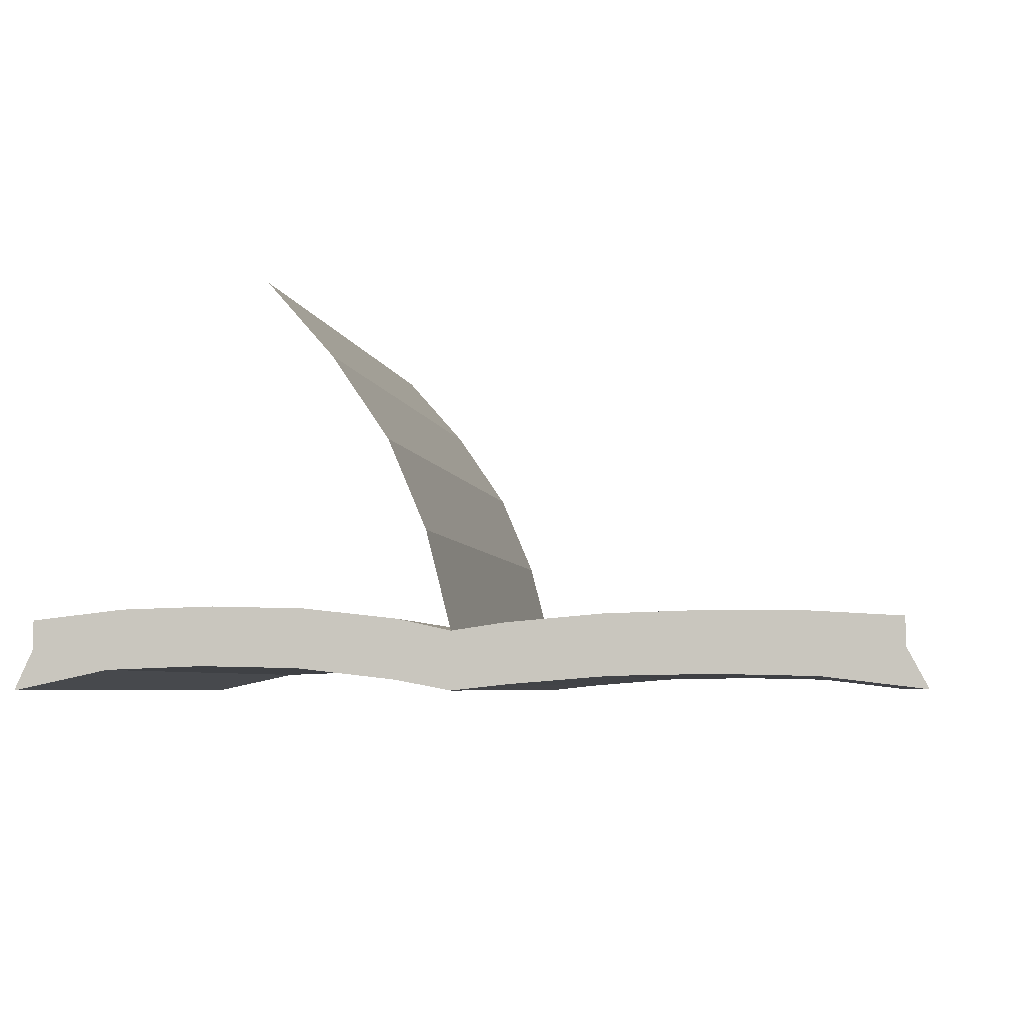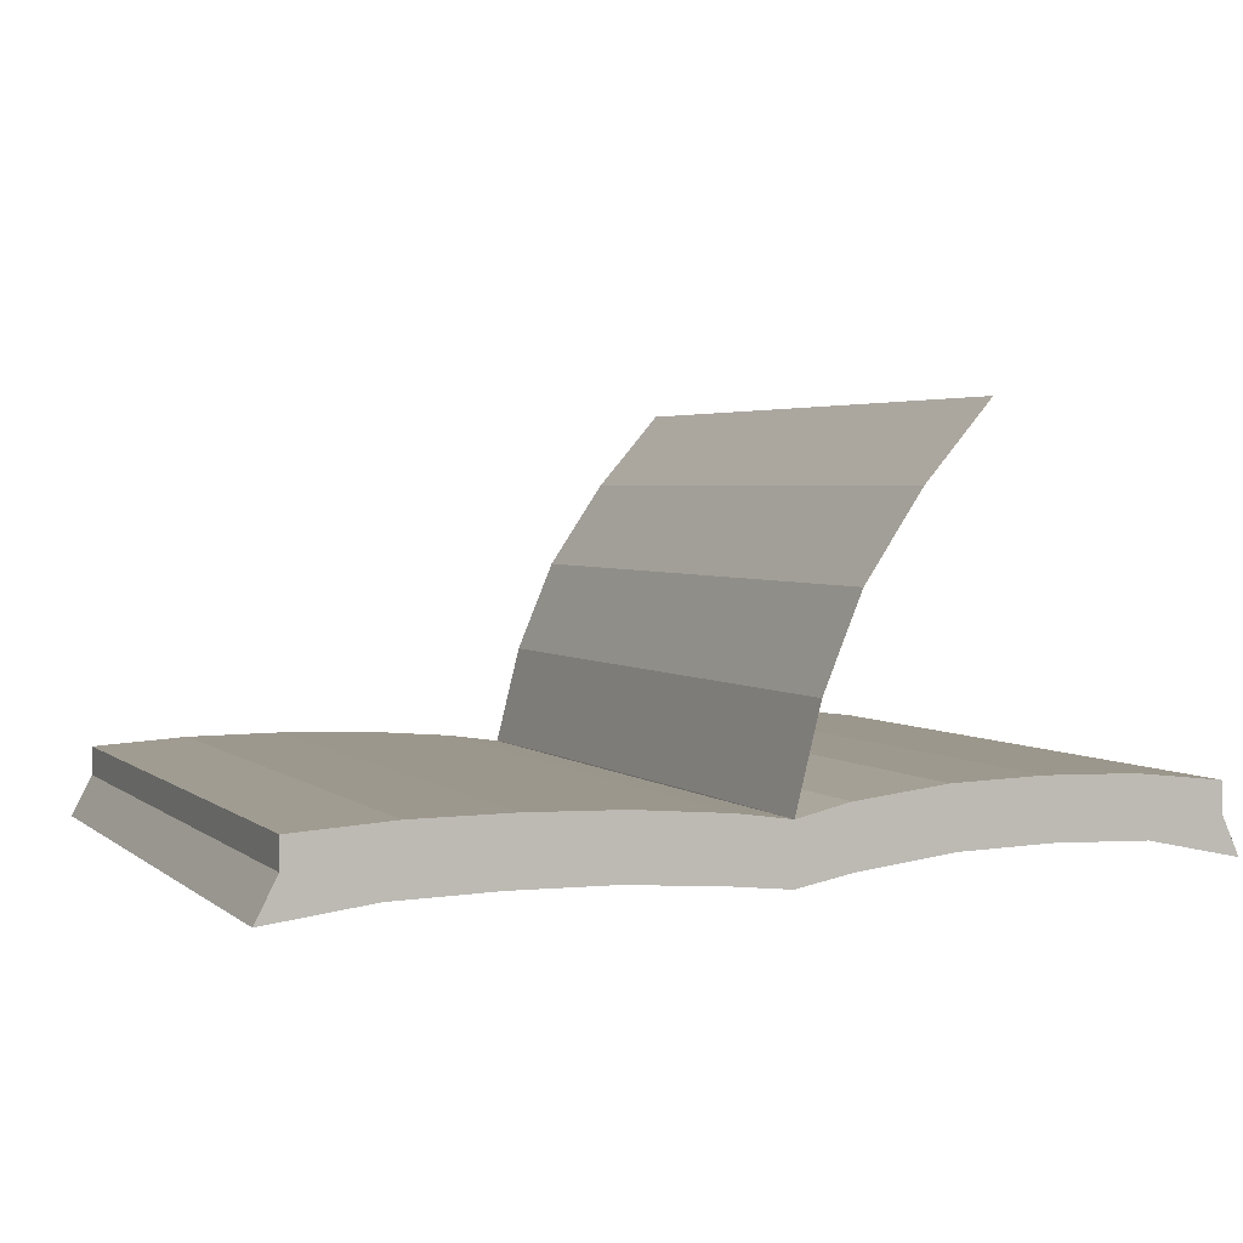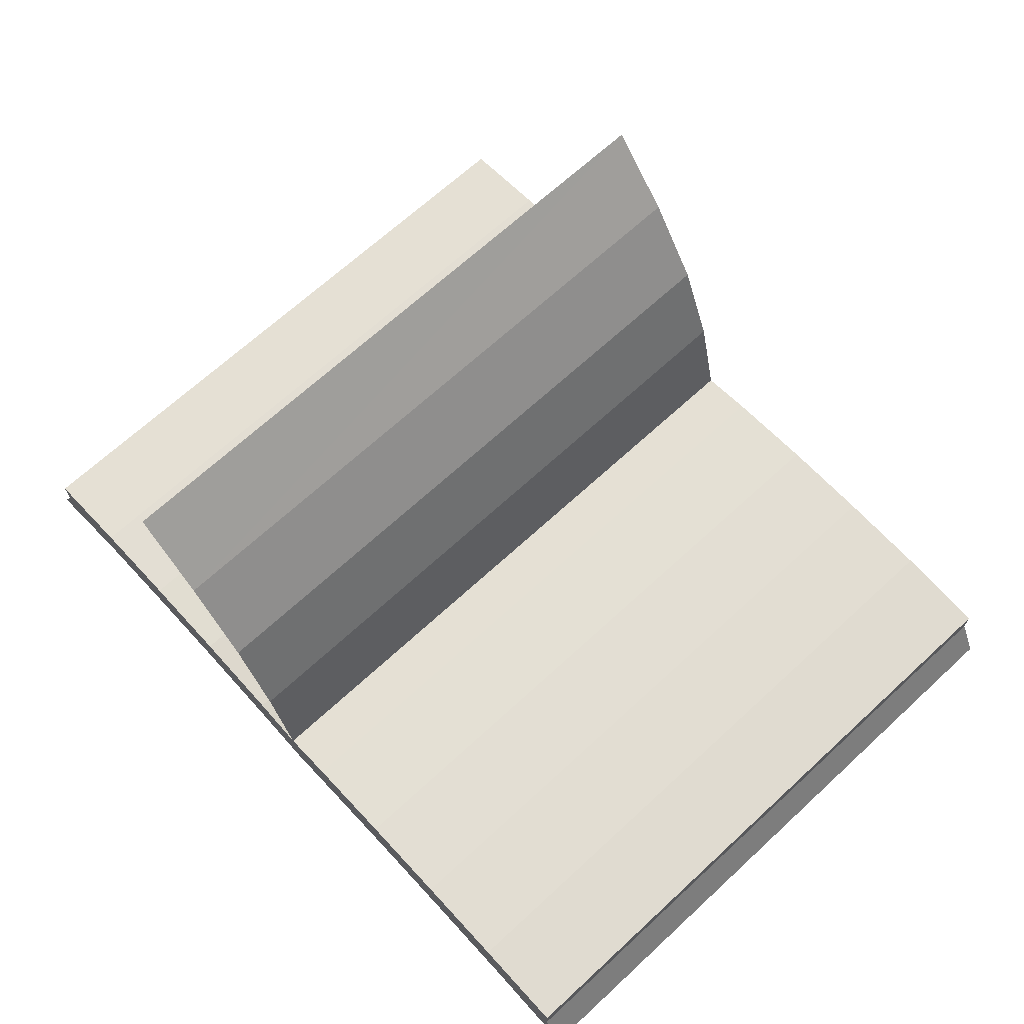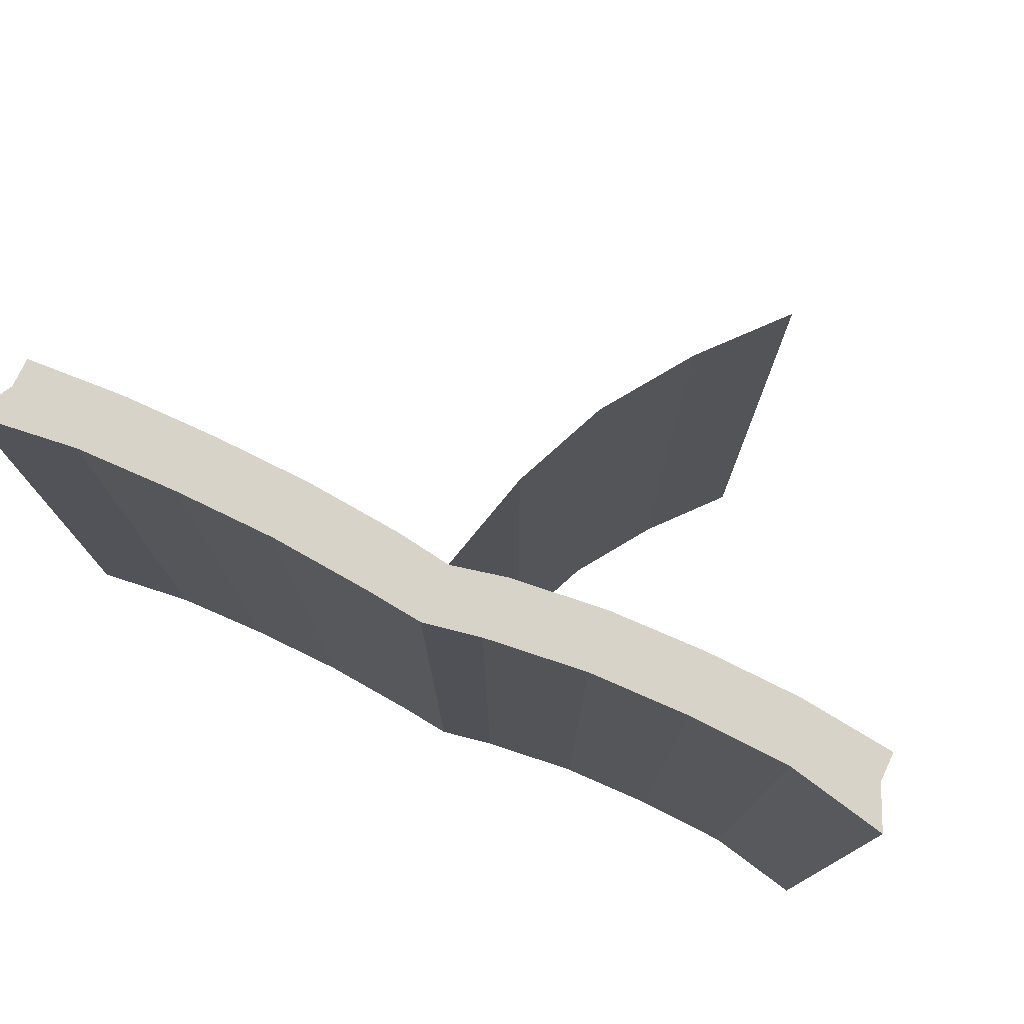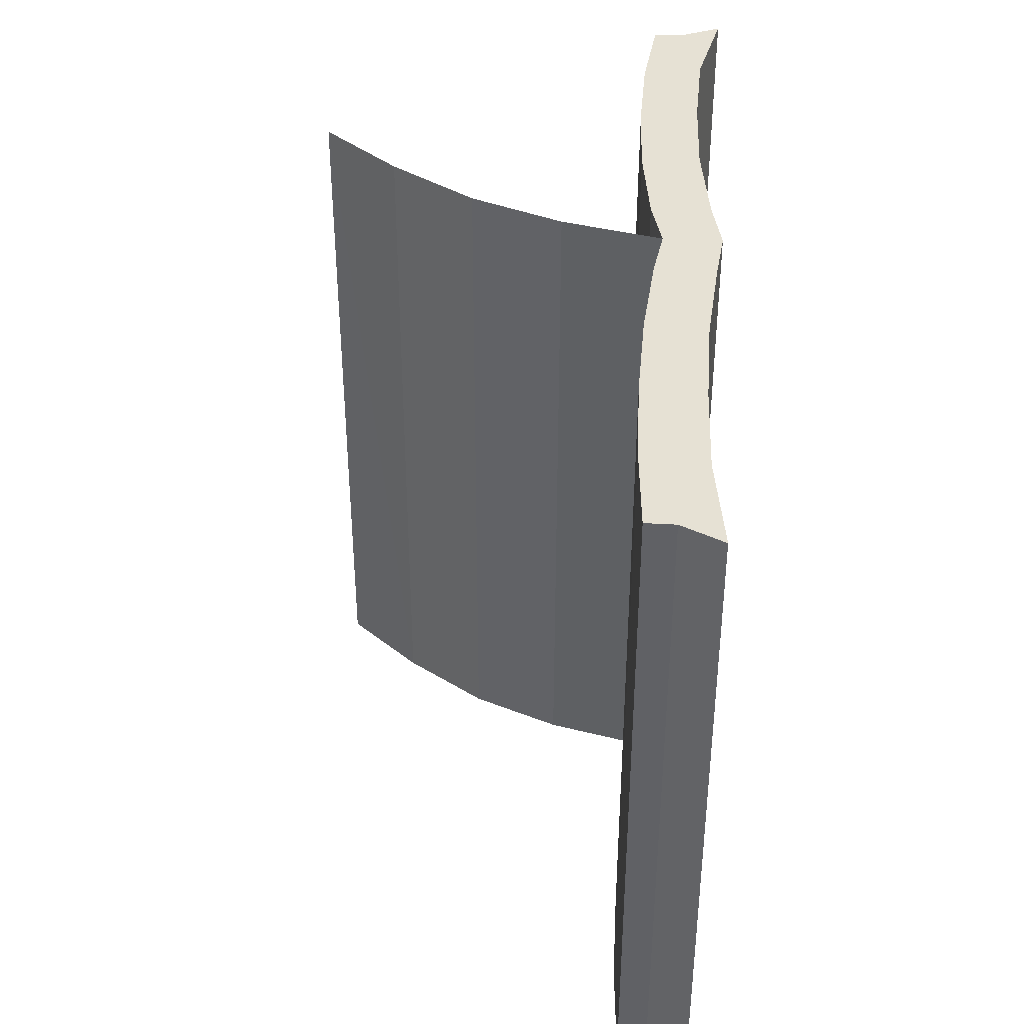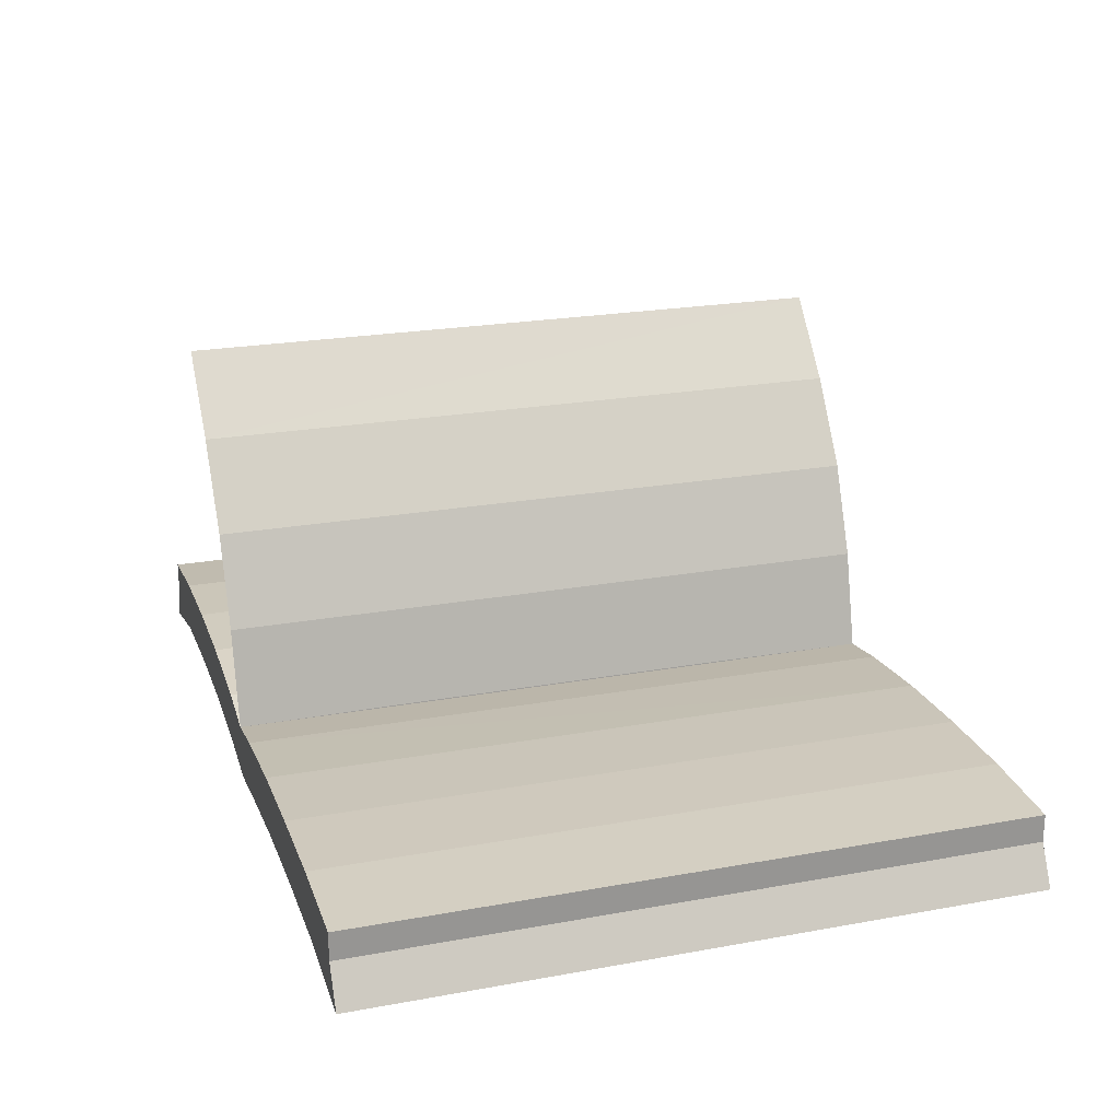
<metadata>
{"format":"obj","ext":"obj","renderer":"f3d","projection":"perspective","resolution":1024,"background":"white","views":[{"elev":-5.0,"azim":-170.8,"up":"+Y"},{"elev":3.1,"azim":-23.6,"up":"+Y"},{"elev":68.1,"azim":-132.7,"up":"+Y"},{"elev":76.1,"azim":24.9,"up":"+Z"},{"elev":39.1,"azim":-86.4,"up":"+Z"},{"elev":22.4,"azim":-107.5,"up":"+Y"}]}
</metadata>
<code>
o Cube
v 1.3 -0.000176 -1
v 1.3 -0.000176 1
v -0.003949 0.0915 -0.4782
v -0.003845 0.09149 0.4782
v 0.001725 -0.000176 -1
v 0.001725 -0.000176 1
v 1.245 0.1197 -1
v 1.245 0.1197 1
v 0.001725 0.08579 -1
v -0.001006 0.1322 -0.4782
v 0.001725 0.08579 1
v -0.000953 0.1322 0.4782
v 0.001623 0.1685 1
v 0.001766 0.1715 0.4782
v 1.245 0.2038 -1
v 1.245 0.2038 1
v 0.001621 0.1685 -1
v 0.001767 0.1715 -0.4782
v -1.324 0.003286 -1
v -1.324 0.003286 1
v -1.262 0.1203 -1
v -1.262 0.1203 1
v -1.262 0.2039 -1
v -1.262 0.2039 1
v 0.5453 1.183 1
v 0.5445 1.183 -1
v -1.027 0.0393 -1
v -0.9807 0.2208 -1
v -0.9812 0.1376 -1
v -0.9812 0.1376 1
v -1.027 0.0393 1
v -0.9807 0.2208 1
v -0.4269 0.2144 1
v -0.4471 0.04042 1
v -0.4272 0.1311 1
v -0.4272 0.1311 -1
v -0.4269 0.2144 -1
v -0.4471 0.04042 -1
v 0.7035 0.2414 1
v 0.7034 0.158 1
v 0.7352 0.06975 -1
v 0.7035 0.2414 -1
v 0.7033 0.1574 -1
v 0.7352 0.06975 1
v -0.7028 0.2224 1
v -0.7358 0.04534 1
v -0.7032 0.1392 1
v -0.7358 0.04584 -1
v -0.7028 0.2224 -1
v -0.7032 0.1392 -1
v 0.07445 0.4557 1
v 0.07427 0.4558 -1
v 0.352 0.9631 1
v 0.352 0.9631 -1
v 0.1859 0.7193 1
v 0.1861 0.7192 -1
v 0.9749 0.2341 -1
v 0.9748 0.1506 -1
v 1.019 0.05934 1
v 1.019 0.05934 -1
v 0.9748 0.1506 1
v 0.9749 0.2341 1
v 0.4314 0.2341 1
v 0.4305 0.1456 1
v 0.4508 0.06339 -1
v 0.4508 0.06339 1
v 0.4304 0.1449 -1
v 0.4314 0.2341 -1
v 0.1654 0.03074 -1
v 0.1584 0.1197 1
v 0.1585 0.2035 1
v 0.1654 0.03074 1
v 0.1584 0.1197 -1
v 0.1585 0.2033 -1
v -0.1543 0.1072 1
v -0.162 0.01757 1
v -0.154 0.1912 1
v -0.1543 0.1072 -1
v -0.1539 0.1914 -1
v -0.162 0.01757 -1
f 47 33 45
f 3 6 4
f 4 11 12
f 72 11 6
f 12 3 4
f 7 2 1
f 31 22 20
f 3 9 5
f 12 13 14
f 70 13 11
f 14 10 12
f 15 8 7
f 21 27 19
f 10 17 9
f 5 76 80
f 76 11 75
f 19 22 21
f 48 36 38
f 74 13 71
f 27 20 19
f 45 37 49
f 21 24 23
f 75 13 77
f 56 53 54
f 58 41 43
f 38 46 48
f 57 43 42
f 42 62 57
f 62 40 61
f 61 44 59
f 32 49 28
f 28 50 29
f 47 32 30
f 29 48 27
f 46 30 31
f 48 31 27
f 52 55 56
f 54 25 26
f 17 51 52
f 23 29 21
f 7 60 58
f 24 28 23
f 57 16 15
f 64 44 40
f 8 59 2
f 50 37 36
f 44 65 41
f 41 67 43
f 43 68 42
f 46 35 47
f 66 69 65
f 65 73 67
f 67 74 68
f 74 63 68
f 15 58 57
f 16 61 8
f 33 79 37
f 36 79 78
f 35 77 33
f 2 60 1
f 68 39 42
f 63 40 39
f 17 73 9
f 9 69 5
f 69 6 5
f 71 64 63
f 70 66 64
f 38 78 80
f 17 78 79
f 79 13 17
f 9 80 78
f 34 75 35
f 80 34 38
f 59 41 60
f 30 24 22
f 47 35 33
f 3 5 6
f 4 6 11
f 72 70 11
f 12 10 3
f 7 8 2
f 31 30 22
f 3 10 9
f 12 11 13
f 70 71 13
f 14 18 10
f 15 16 8
f 21 29 27
f 10 18 17
f 5 6 76
f 76 6 11
f 19 20 22
f 48 50 36
f 74 17 13
f 27 31 20
f 45 33 37
f 21 22 24
f 75 11 13
f 56 55 53
f 58 60 41
f 38 34 46
f 57 58 43
f 42 39 62
f 62 39 40
f 61 40 44
f 32 45 49
f 28 49 50
f 47 45 32
f 29 50 48
f 46 47 30
f 48 46 31
f 52 51 55
f 54 53 25
f 17 13 51
f 23 28 29
f 7 1 60
f 24 32 28
f 57 62 16
f 64 66 44
f 8 61 59
f 50 49 37
f 44 66 65
f 41 65 67
f 43 67 68
f 46 34 35
f 66 72 69
f 65 69 73
f 67 73 74
f 74 71 63
f 15 7 58
f 16 62 61
f 33 77 79
f 36 37 79
f 35 75 77
f 2 59 60
f 68 63 39
f 63 64 40
f 17 74 73
f 9 73 69
f 69 72 6
f 71 70 64
f 70 72 66
f 38 36 78
f 17 9 78
f 79 77 13
f 9 5 80
f 34 76 75
f 80 76 34
f 59 44 41
f 30 32 24

</code>
